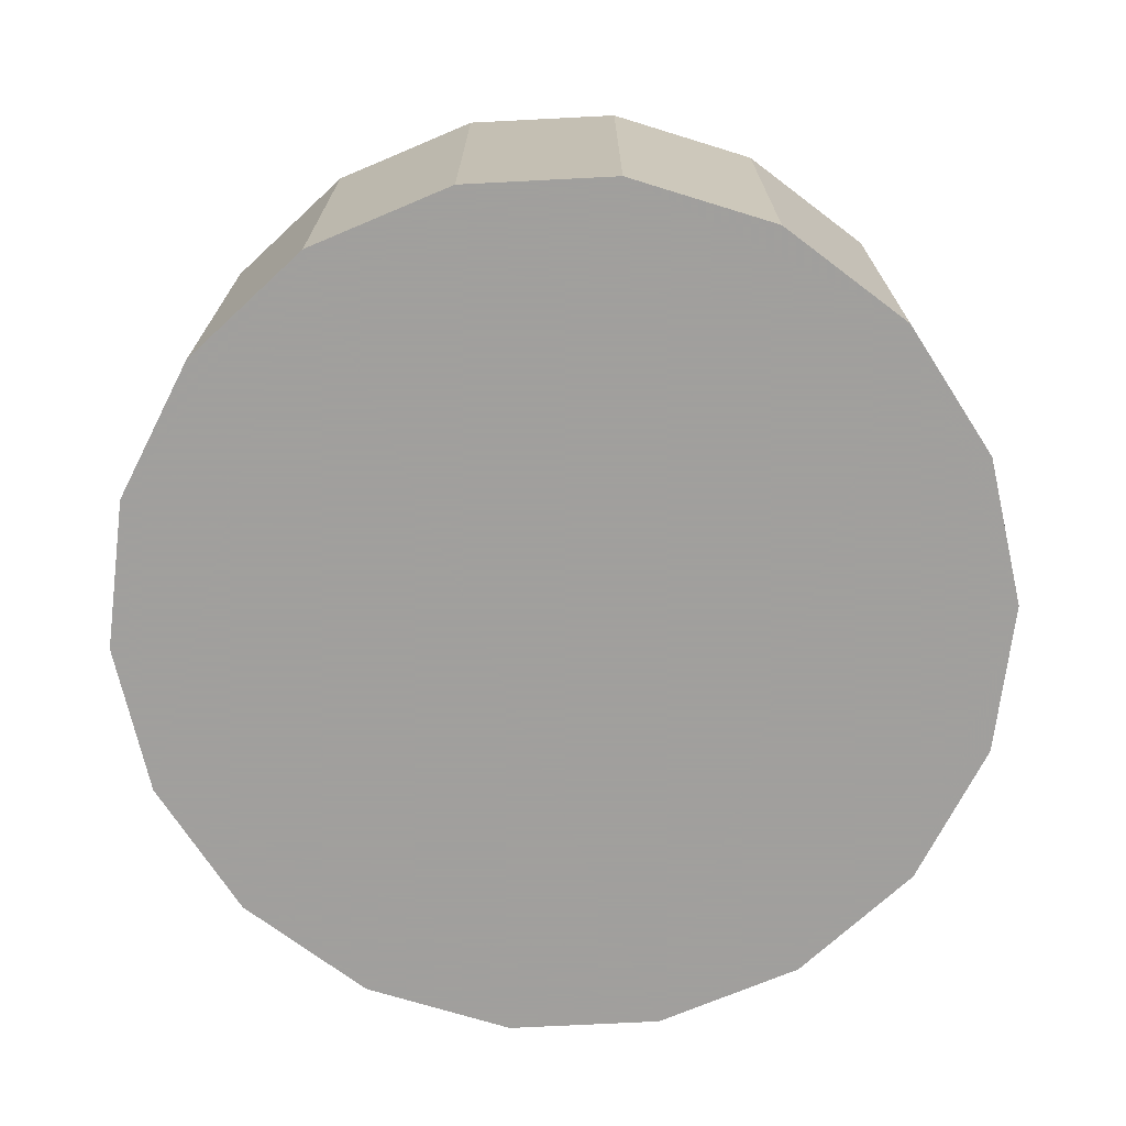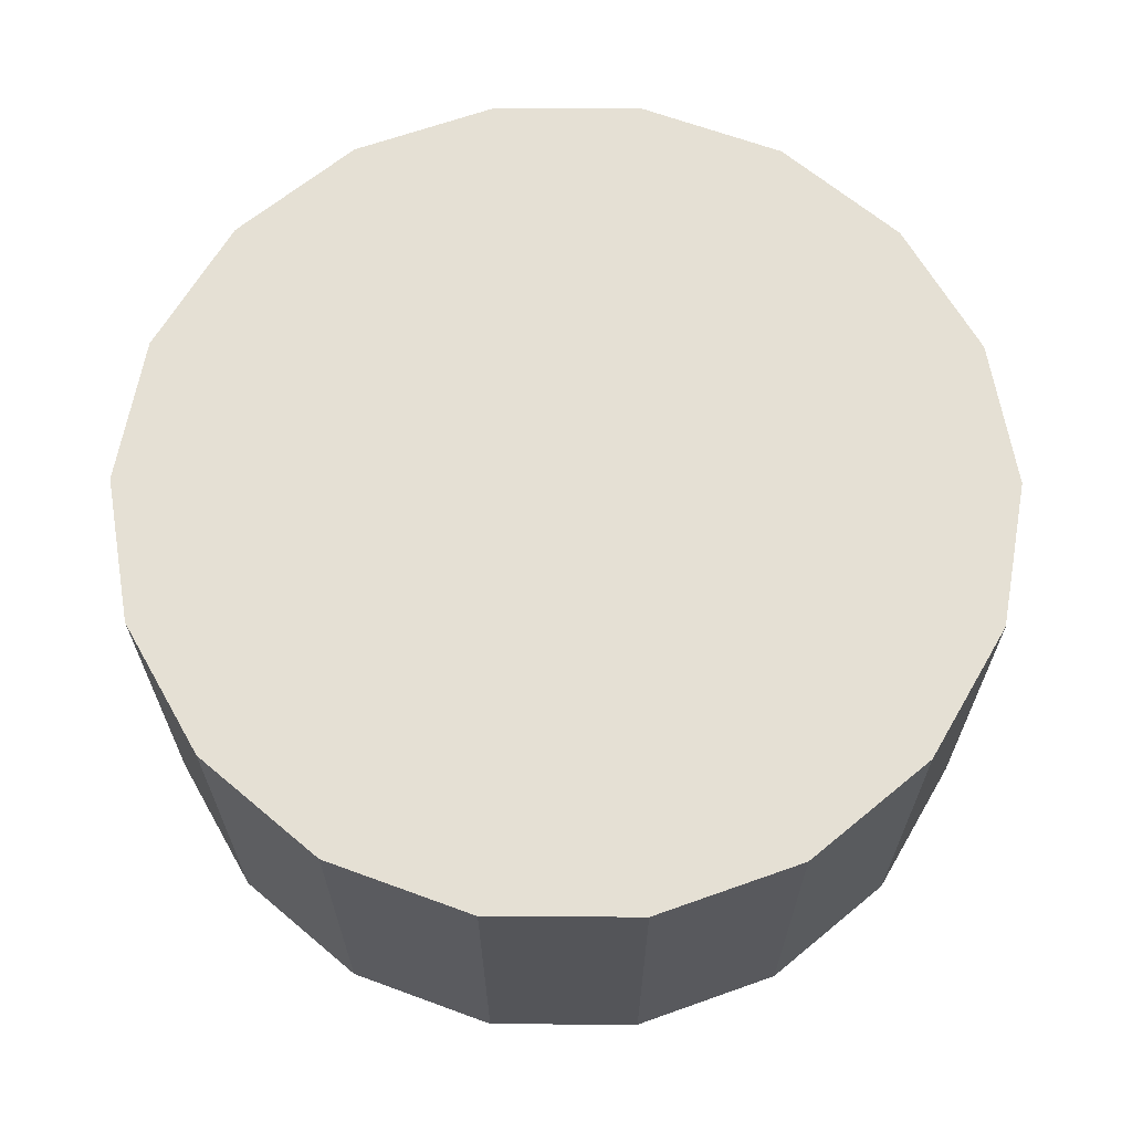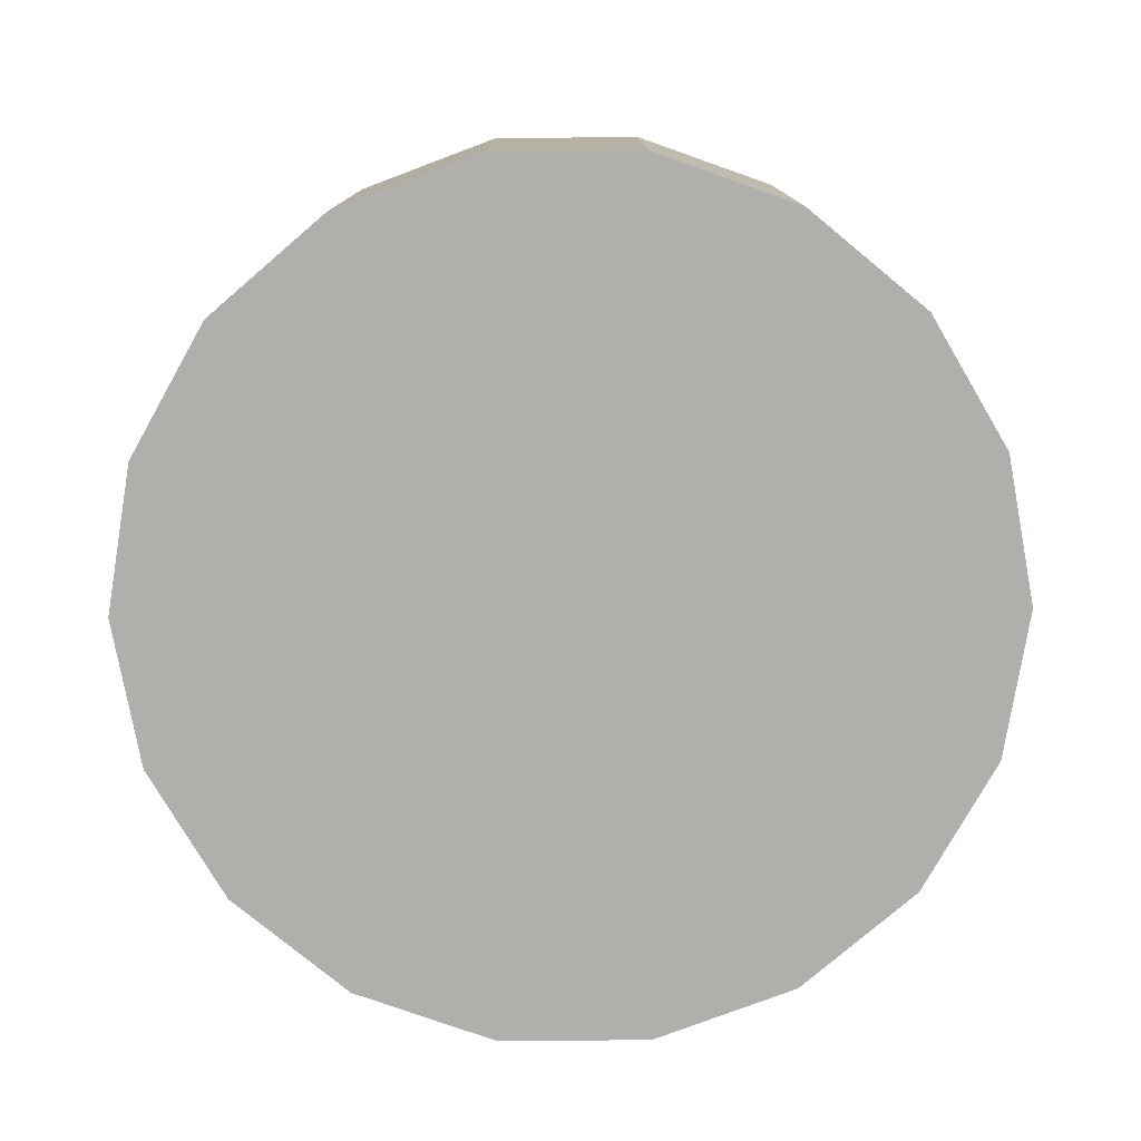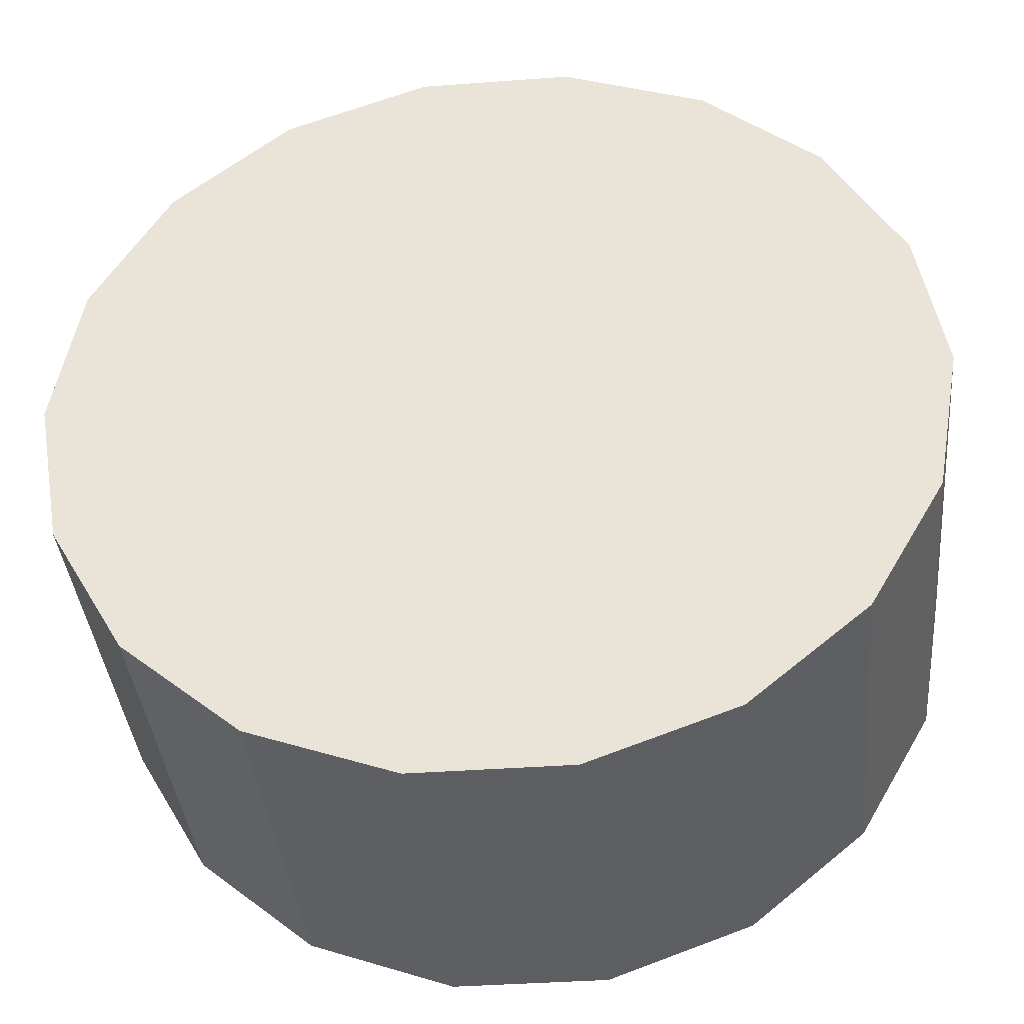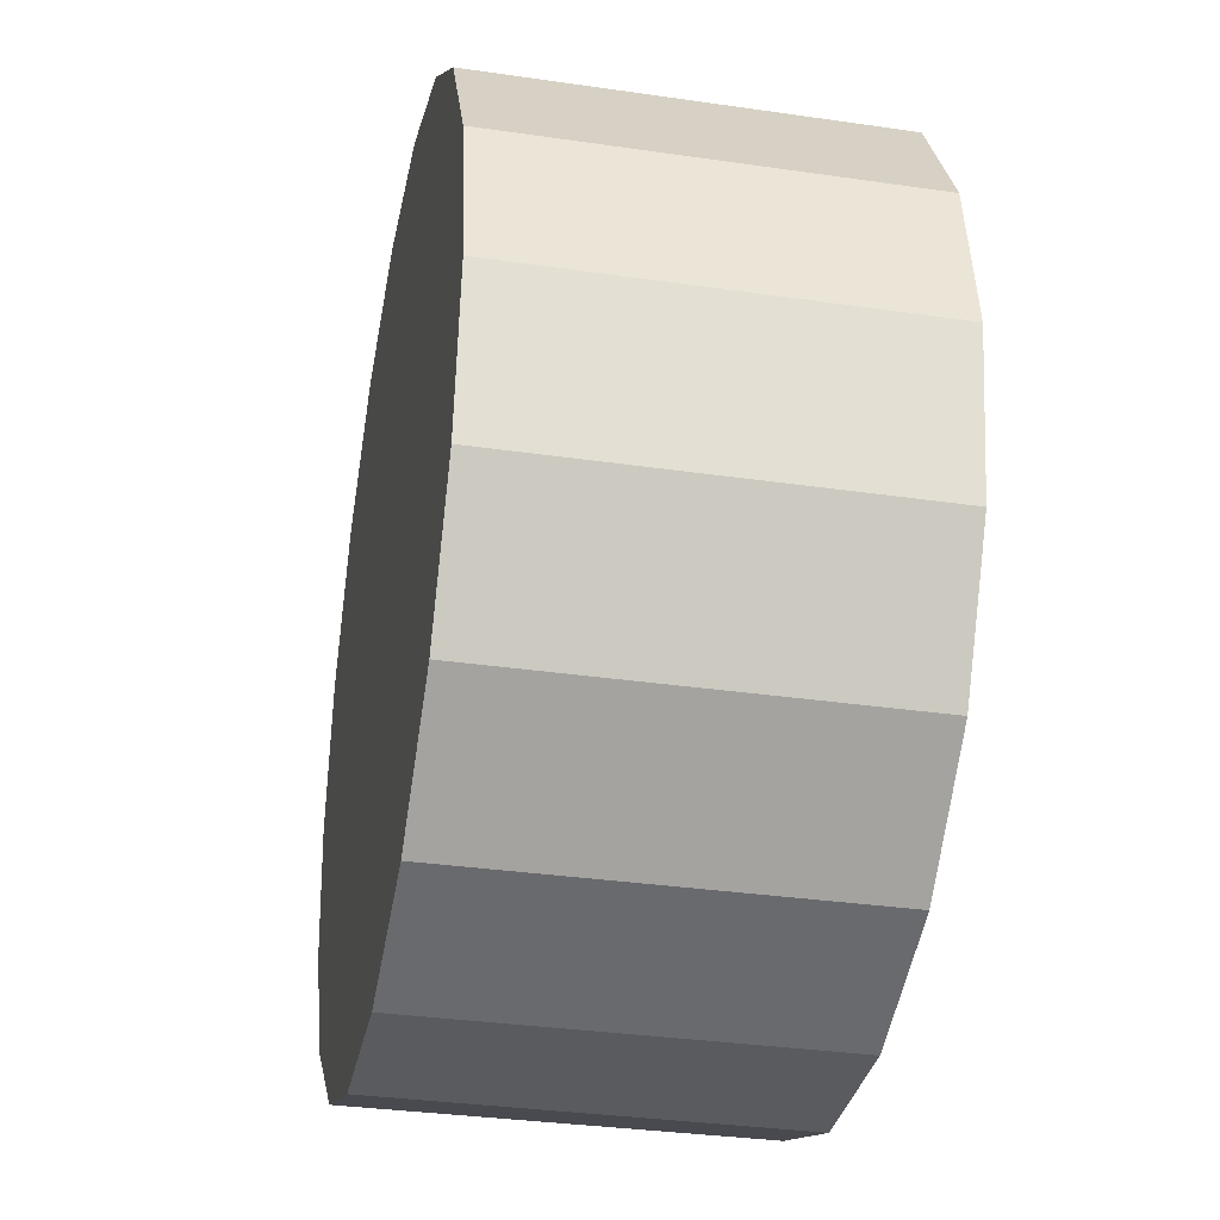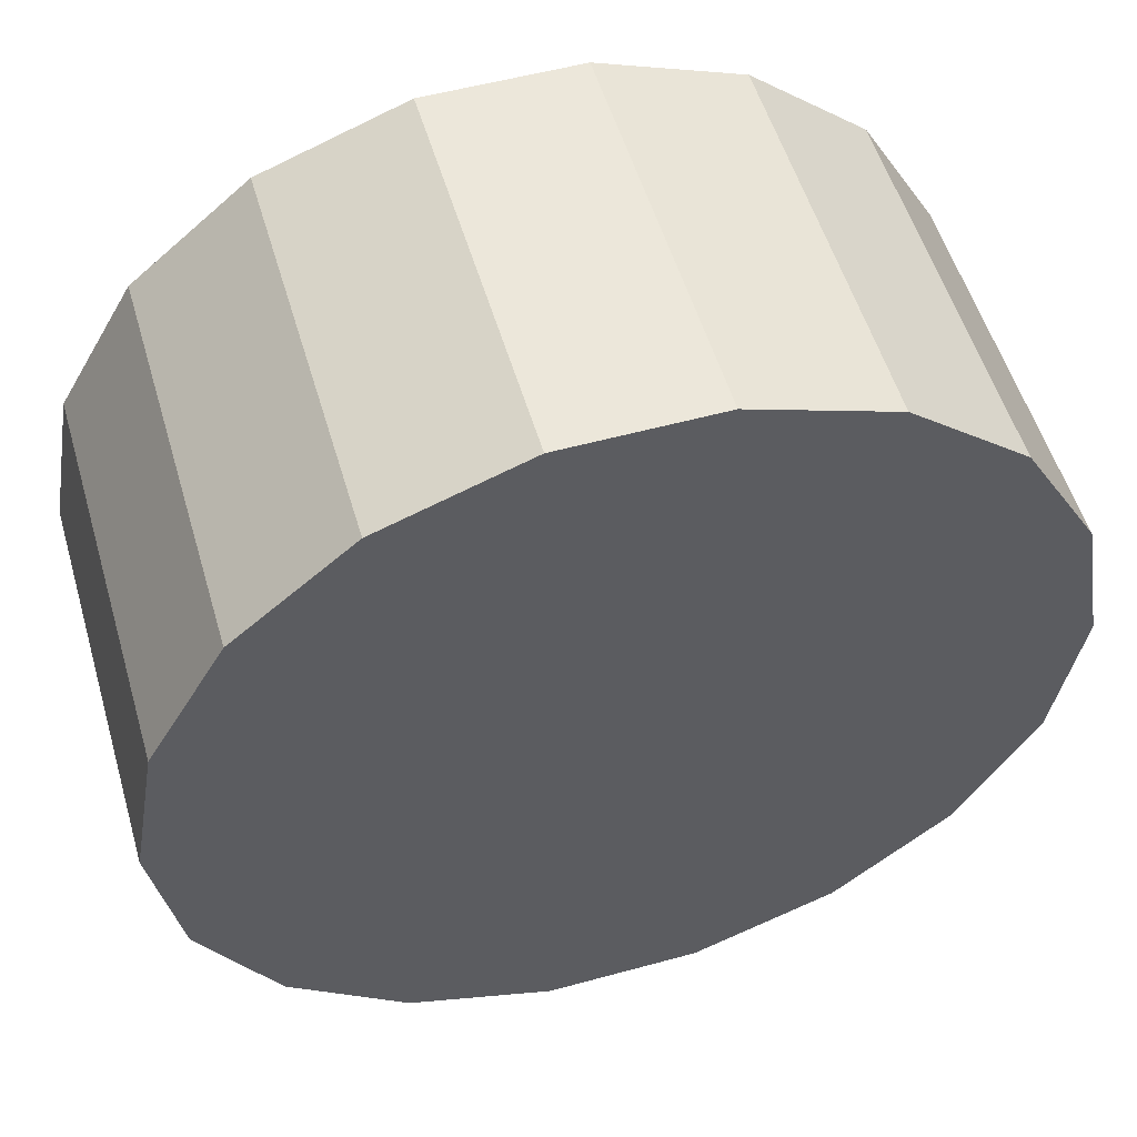
<metadata>
{"format":"obj","ext":"obj","renderer":"f3d","projection":"perspective","resolution":1024,"background":"white","views":[{"elev":-71.5,"azim":-37.1,"up":"+Y"},{"elev":65.4,"azim":160.3,"up":"+Y"},{"elev":-78.1,"azim":-99.4,"up":"+Y"},{"elev":-38.2,"azim":-174.6,"up":"+Z"},{"elev":-33.2,"azim":-101.3,"up":"+Z"},{"elev":53.8,"azim":163.7,"up":"+Z"}]}
</metadata>
<code>
v 323.1 382 -372.1
v 322.4 382 -376.2
v 322.4 384.2 -376.2
v 323.1 384.2 -372.1
v 320.3 382 -379.8
v 320.3 384.2 -379.8
v 317.1 382 -382.5
v 317.1 384.2 -382.5
v 313.2 382 -383.9
v 313.2 384.2 -383.9
v 309.1 382 -383.9
v 309.1 384.2 -383.9
v 305.2 382 -382.5
v 305.2 384.2 -382.5
v 302 382 -379.8
v 302 384.2 -379.8
v 299.9 382 -376.2
v 299.9 384.2 -376.2
v 299.2 382 -372.1
v 299.2 384.2 -372.1
v 299.9 382 -368
v 299.9 384.2 -368
v 302 382 -364.4
v 302 384.2 -364.4
v 305.2 382 -361.8
v 305.2 384.2 -361.8
v 309.1 382 -360.4
v 309.1 384.2 -360.4
v 313.2 382 -360.4
v 313.2 384.2 -360.4
v 317.1 382 -361.8
v 317.1 384.2 -361.8
v 320.3 382 -364.4
v 320.3 384.2 -364.4
v 322.4 382 -368
v 322.4 384.2 -368
v 322.4 386.3 -376.2
v 323.1 386.3 -372.1
v 320.3 386.3 -379.8
v 317.1 386.3 -382.5
v 313.2 386.3 -383.9
v 309.1 386.3 -383.9
v 305.2 386.3 -382.5
v 302 386.3 -379.8
v 299.9 386.3 -376.2
v 299.2 386.3 -372.1
v 299.9 386.3 -368
v 302 386.3 -364.4
v 305.2 386.3 -361.8
v 309.1 386.3 -360.4
v 313.2 386.3 -360.4
v 317.1 386.3 -361.8
v 320.3 386.3 -364.4
v 322.4 386.3 -368
v 322.4 388.4 -376.2
v 323.1 388.4 -372.1
v 320.3 388.4 -379.8
v 317.1 388.4 -382.5
v 313.2 388.4 -383.9
v 309.1 388.4 -383.9
v 305.2 388.4 -382.5
v 302 388.4 -379.8
v 299.9 388.4 -376.2
v 299.2 388.4 -372.1
v 299.9 388.4 -368
v 302 388.4 -364.4
v 305.2 388.4 -361.8
v 309.1 388.4 -360.4
v 313.2 388.4 -360.4
v 317.1 388.4 -361.8
v 320.3 388.4 -364.4
v 322.4 388.4 -368
v 322.4 390.6 -376.2
v 323.1 390.6 -372.1
v 320.3 390.6 -379.8
v 317.1 390.6 -382.5
v 313.2 390.6 -383.9
v 309.1 390.6 -383.9
v 305.2 390.6 -382.5
v 302 390.6 -379.8
v 299.9 390.6 -376.2
v 299.2 390.6 -372.1
v 299.9 390.6 -368
v 302 390.6 -364.4
v 305.2 390.6 -361.8
v 309.1 390.6 -360.4
v 313.2 390.6 -360.4
v 317.1 390.6 -361.8
v 320.3 390.6 -364.4
v 322.4 390.6 -368
v 322.4 392.7 -376.2
v 323.1 392.7 -372.1
v 320.3 392.7 -379.8
v 317.1 392.7 -382.5
v 313.2 392.7 -383.9
v 309.1 392.7 -383.9
v 305.2 392.7 -382.5
v 302 392.7 -379.8
v 299.9 392.7 -376.2
v 299.2 392.7 -372.1
v 299.9 392.7 -368
v 302 392.7 -364.4
v 305.2 392.7 -361.8
v 309.1 392.7 -360.4
v 313.2 392.7 -360.4
v 317.1 392.7 -361.8
v 320.3 392.7 -364.4
v 322.4 392.7 -368
f 1 2 3
f 3 4 1
f 2 5 6
f 6 3 2
f 5 7 8
f 8 6 5
f 7 9 10
f 10 8 7
f 9 11 12
f 12 10 9
f 11 13 14
f 14 12 11
f 13 15 16
f 16 14 13
f 15 17 18
f 18 16 15
f 17 19 20
f 20 18 17
f 19 21 22
f 22 20 19
f 21 23 24
f 24 22 21
f 23 25 26
f 26 24 23
f 25 27 28
f 28 26 25
f 27 29 30
f 30 28 27
f 29 31 32
f 32 30 29
f 31 33 34
f 34 32 31
f 33 35 36
f 36 34 33
f 35 1 4
f 4 36 35
f 4 3 37
f 37 38 4
f 3 6 39
f 39 37 3
f 6 8 40
f 40 39 6
f 8 10 41
f 41 40 8
f 10 12 42
f 42 41 10
f 12 14 43
f 43 42 12
f 14 16 44
f 44 43 14
f 16 18 45
f 45 44 16
f 18 20 46
f 46 45 18
f 20 22 47
f 47 46 20
f 22 24 48
f 48 47 22
f 24 26 49
f 49 48 24
f 26 28 50
f 50 49 26
f 28 30 51
f 51 50 28
f 30 32 52
f 52 51 30
f 32 34 53
f 53 52 32
f 34 36 54
f 54 53 34
f 36 4 38
f 38 54 36
f 38 37 55
f 55 56 38
f 37 39 57
f 57 55 37
f 39 40 58
f 58 57 39
f 40 41 59
f 59 58 40
f 41 42 60
f 60 59 41
f 42 43 61
f 61 60 42
f 43 44 62
f 62 61 43
f 44 45 63
f 63 62 44
f 45 46 64
f 64 63 45
f 46 47 65
f 65 64 46
f 47 48 66
f 66 65 47
f 48 49 67
f 67 66 48
f 49 50 68
f 68 67 49
f 50 51 69
f 69 68 50
f 51 52 70
f 70 69 51
f 52 53 71
f 71 70 52
f 53 54 72
f 72 71 53
f 54 38 56
f 56 72 54
f 56 55 73
f 73 74 56
f 55 57 75
f 75 73 55
f 57 58 76
f 76 75 57
f 58 59 77
f 77 76 58
f 59 60 78
f 78 77 59
f 60 61 79
f 79 78 60
f 61 62 80
f 80 79 61
f 62 63 81
f 81 80 62
f 63 64 82
f 82 81 63
f 64 65 83
f 83 82 64
f 65 66 84
f 84 83 65
f 66 67 85
f 85 84 66
f 67 68 86
f 86 85 67
f 68 69 87
f 87 86 68
f 69 70 88
f 88 87 69
f 70 71 89
f 89 88 70
f 71 72 90
f 90 89 71
f 72 56 74
f 74 90 72
f 74 73 91
f 91 92 74
f 73 75 93
f 93 91 73
f 75 76 94
f 94 93 75
f 76 77 95
f 95 94 76
f 77 78 96
f 96 95 77
f 78 79 97
f 97 96 78
f 79 80 98
f 98 97 79
f 80 81 99
f 99 98 80
f 81 82 100
f 100 99 81
f 82 83 101
f 101 100 82
f 83 84 102
f 102 101 83
f 84 85 103
f 103 102 84
f 85 86 104
f 104 103 85
f 86 87 105
f 105 104 86
f 87 88 106
f 106 105 87
f 88 89 107
f 107 106 88
f 89 90 108
f 108 107 89
f 90 74 92
f 92 108 90
f 33 31 29
f 29 27 25
f 25 23 21
f 29 25 21
f 21 19 17
f 17 15 13
f 21 17 13
f 13 11 9
f 9 7 5
f 13 9 5
f 21 13 5
f 29 21 5
f 5 2 1
f 29 5 1
f 33 29 1
f 35 33 1
f 91 93 94
f 94 95 96
f 96 97 98
f 94 96 98
f 98 99 100
f 100 101 102
f 98 100 102
f 102 103 104
f 104 105 106
f 102 104 106
f 98 102 106
f 94 98 106
f 106 107 108
f 94 106 108
f 91 94 108
f 92 91 108

</code>
